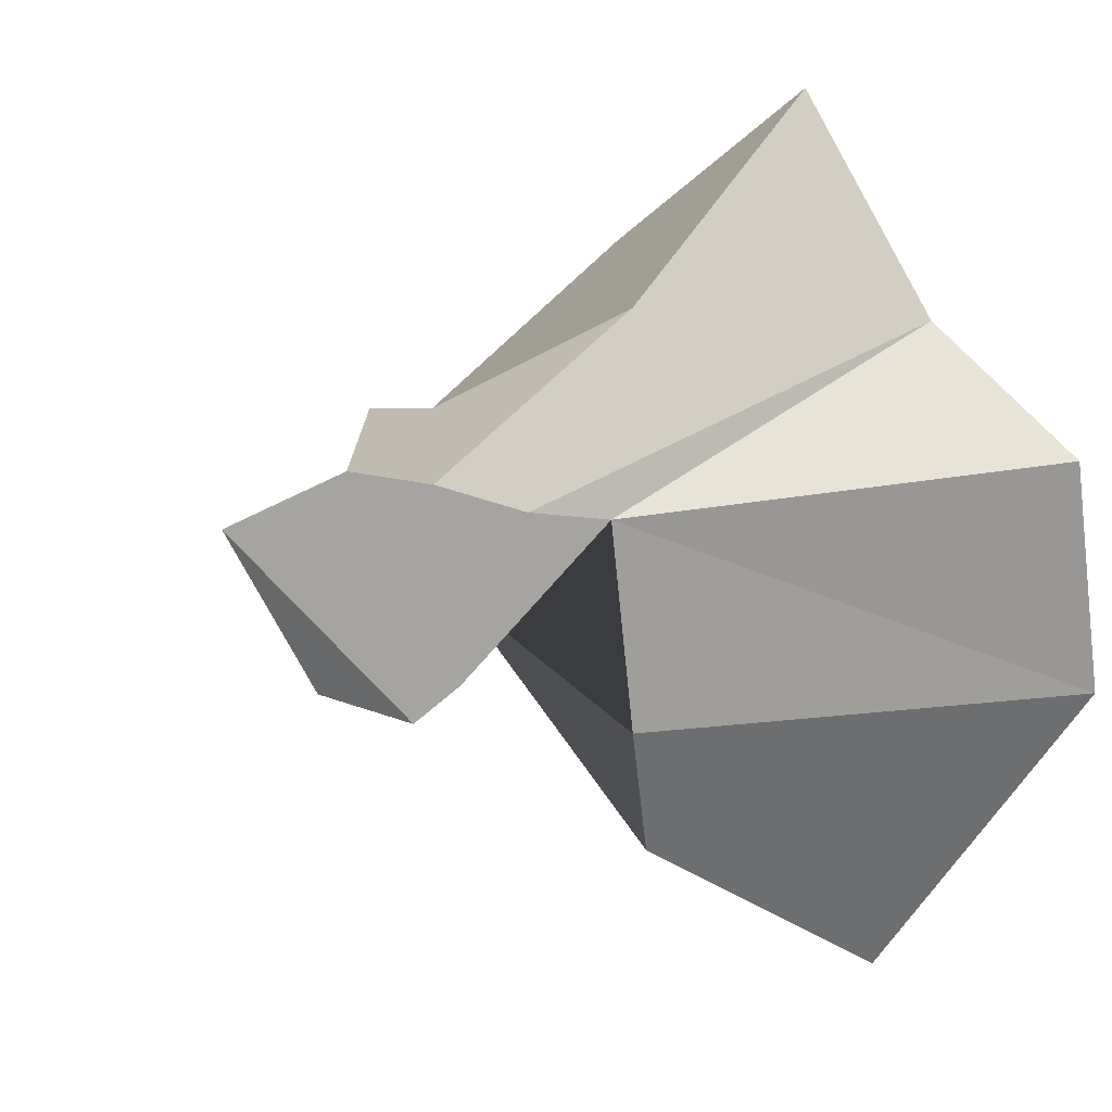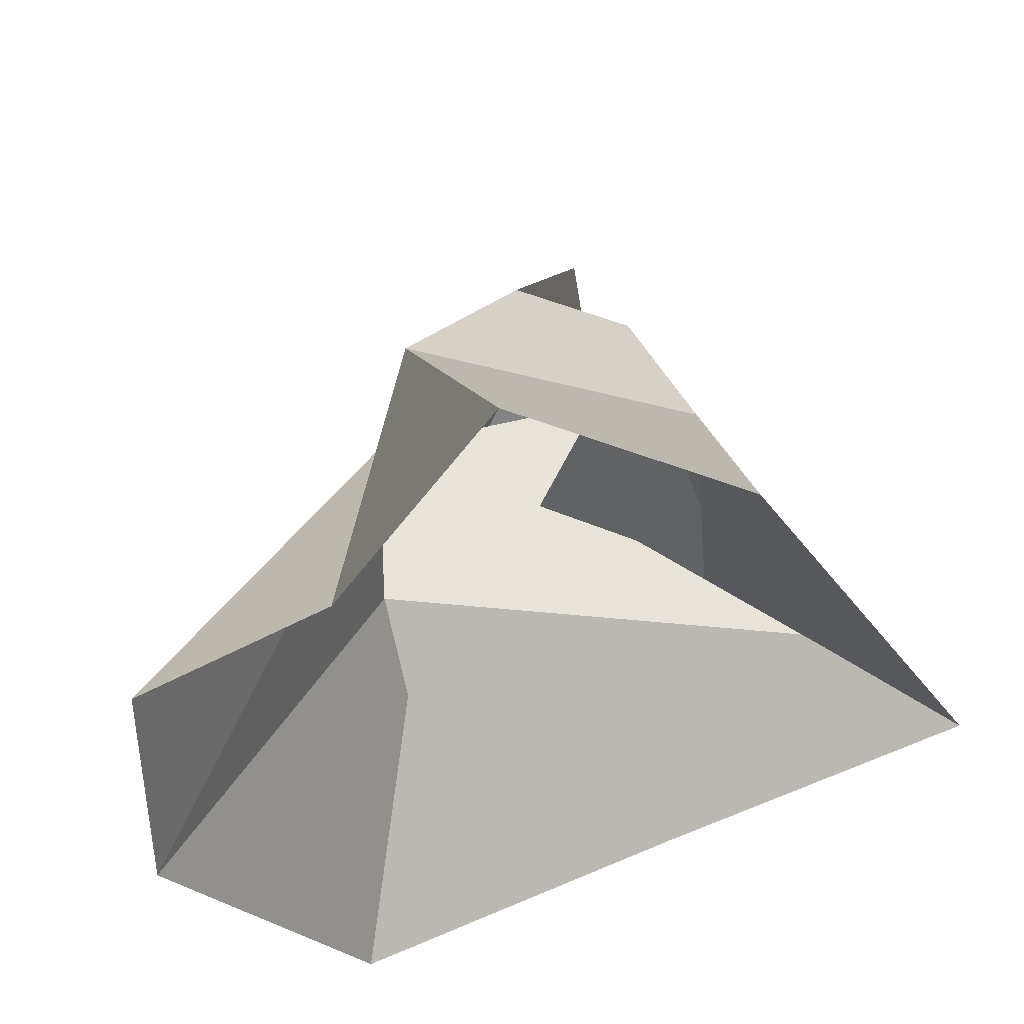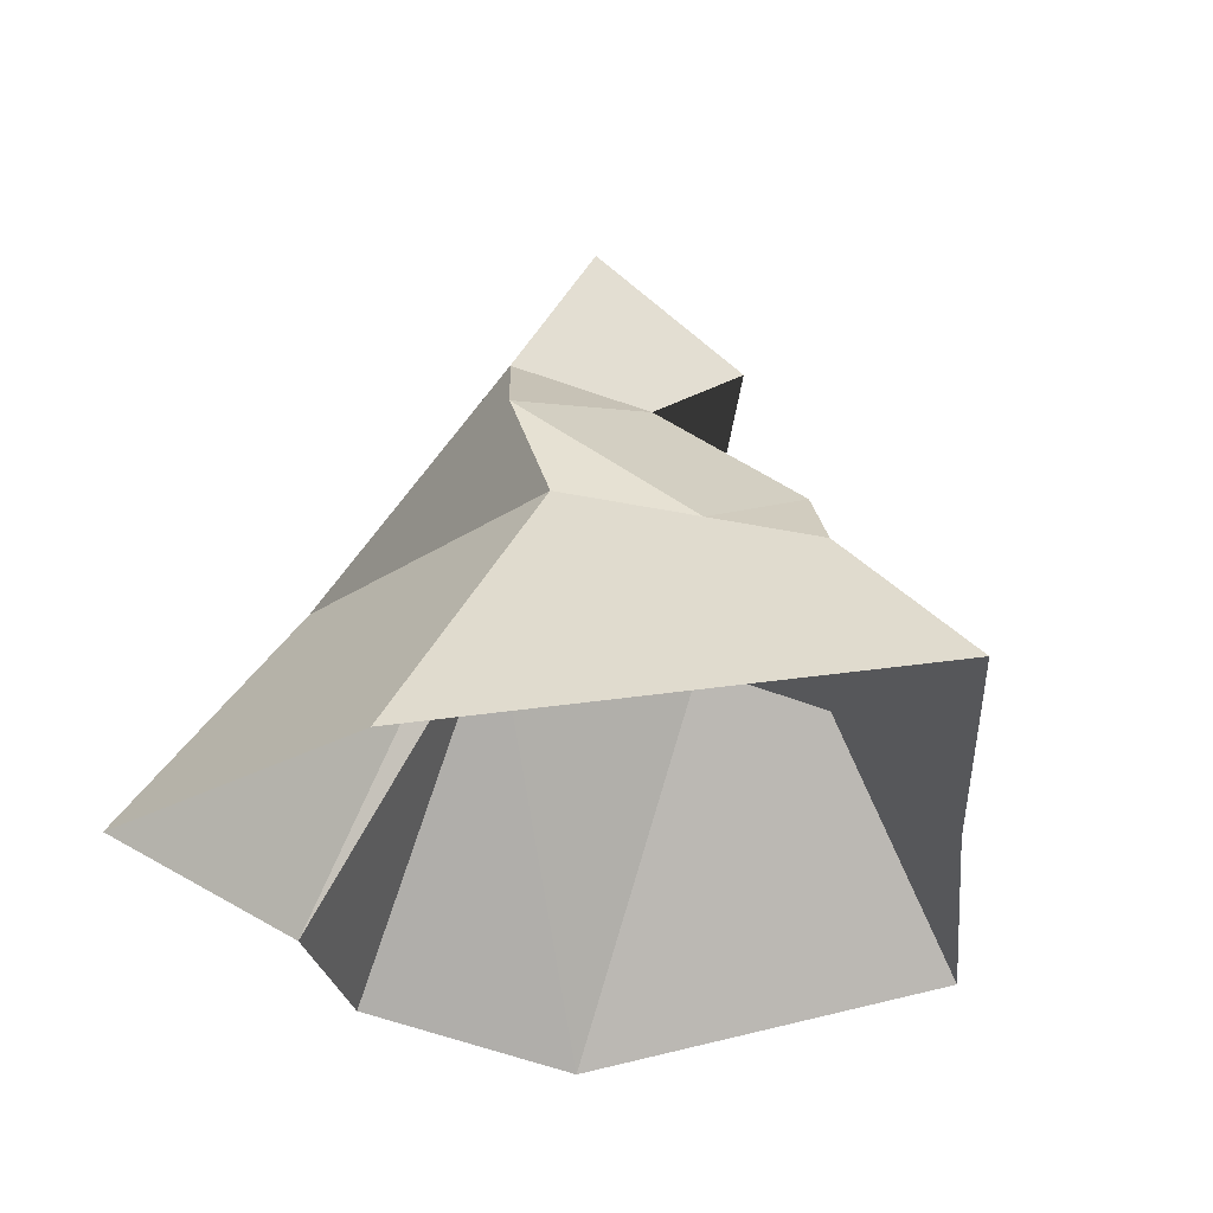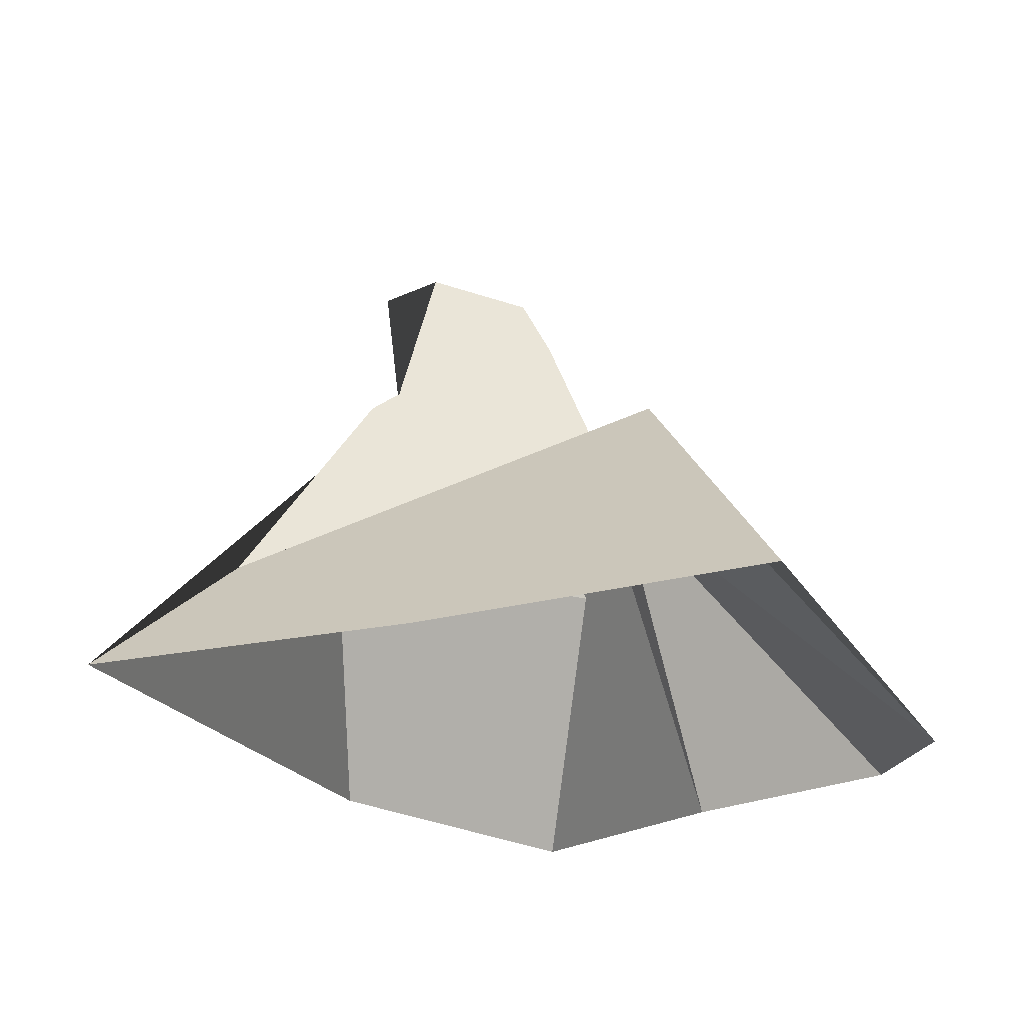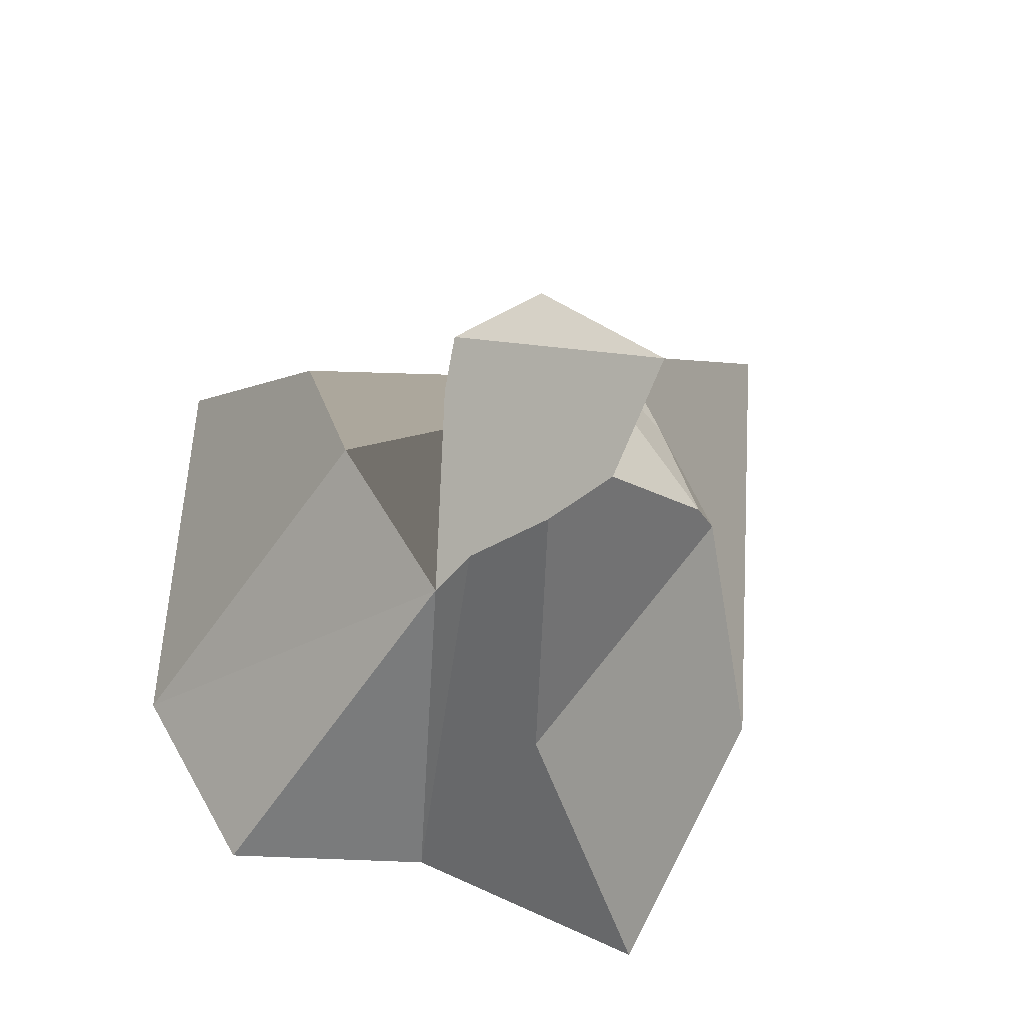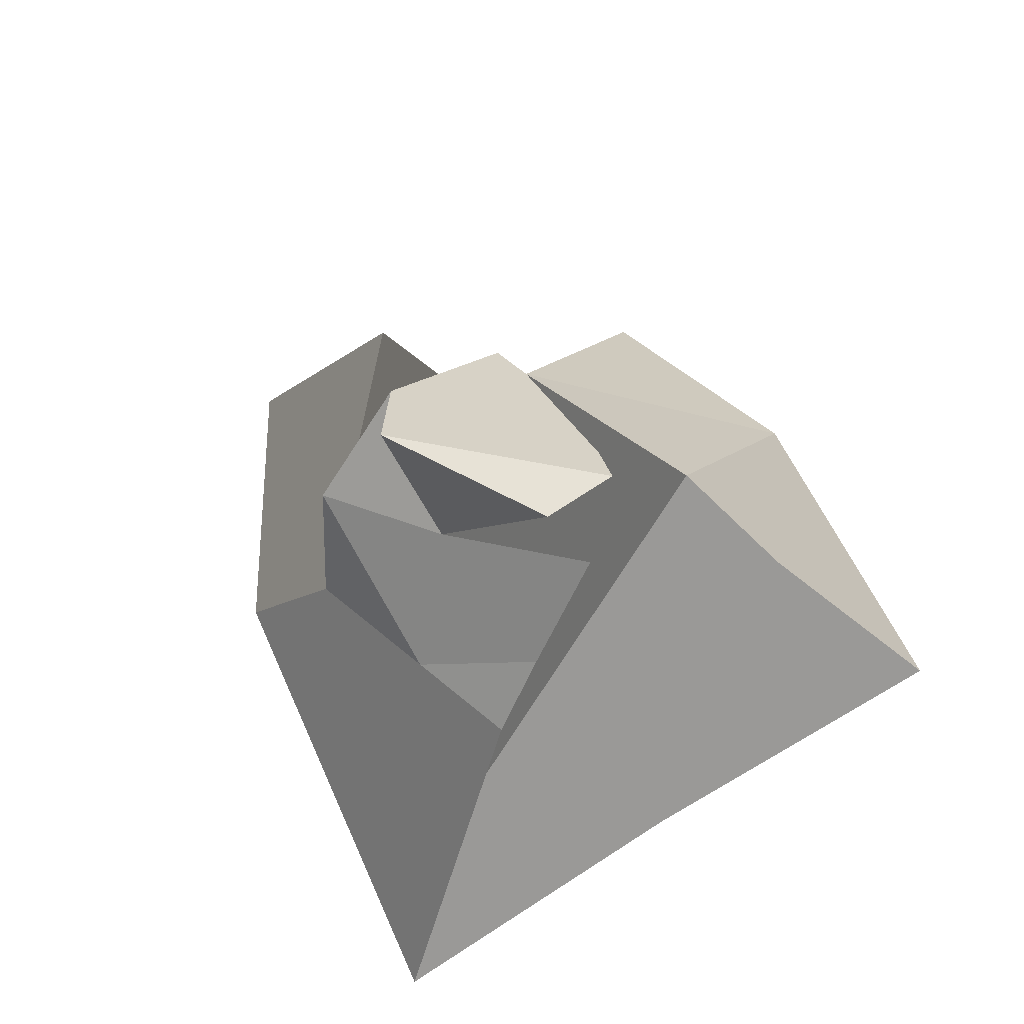
<metadata>
{"format":"obj","ext":"obj","renderer":"f3d","projection":"perspective","resolution":1024,"background":"white","views":[{"elev":16.7,"azim":-133.9,"up":"+Z"},{"elev":48.0,"azim":-13.7,"up":"+Z"},{"elev":-30.6,"azim":72.5,"up":"+Y"},{"elev":-24.1,"azim":176.6,"up":"+Y"},{"elev":61.4,"azim":-27.1,"up":"+Y"},{"elev":59.7,"azim":125.9,"up":"+Y"}]}
</metadata>
<code>
o Plane
v -4.305 -0.1587 5.403
v -4.081 0.3646 -4.606
v -2.203 5.834 3.282
v -2.728 4.752 3.073
v 1.378 8.36 2.801
v -0.9674 6.461 3.553
v 5.694 0.08438 -0.7205
v -1.923 -0.02038 8.529
v 2.419 3.568 -0.1462
v 0.0735 7.152 3.673
v -2.372 4.002 5.893
v 1.825 0.06482 5.82
v 2.122 3.763 3.648
v -2.616 3.874 -2.148
v 0.07383 5.706 -0.1716
v -1.33 6.336 0.6698
v 0.9407 0.1788 -2.461
v 3.945 1.494 -0.01844
v -7.164 0.09404 3.902
v -7.259 -0.479 0.4034
v -2.839 4.403 -0.1362
v 3.588 1.979 -0.04831
v 2.284 3.657 1.581
v 1.16 5.996 1.908
v 1.493 5.526 4.054
v 1.574 4.715 -0.217
v 0.5865 7.358 0.3083
v -0.8581 6.807 0.0983
f 4 21 20
f 13 11 8 12
f 1 8 11 6 3
f 3 6 10 5 28 16 4
f 4 16 28 27 24 15 26 9 22 21
f 9 23 13 12 7 18 22
f 5 10 24 27
f 10 6 11 13 25
f 19 1 4
f 3 4 1
f 20 21 14 2
f 22 18 7 17 2 14 21
f 20 19 4
f 24 10 25
f 25 13 23
f 23 9 26
f 26 15 24 25 23
f 28 5 27

</code>
